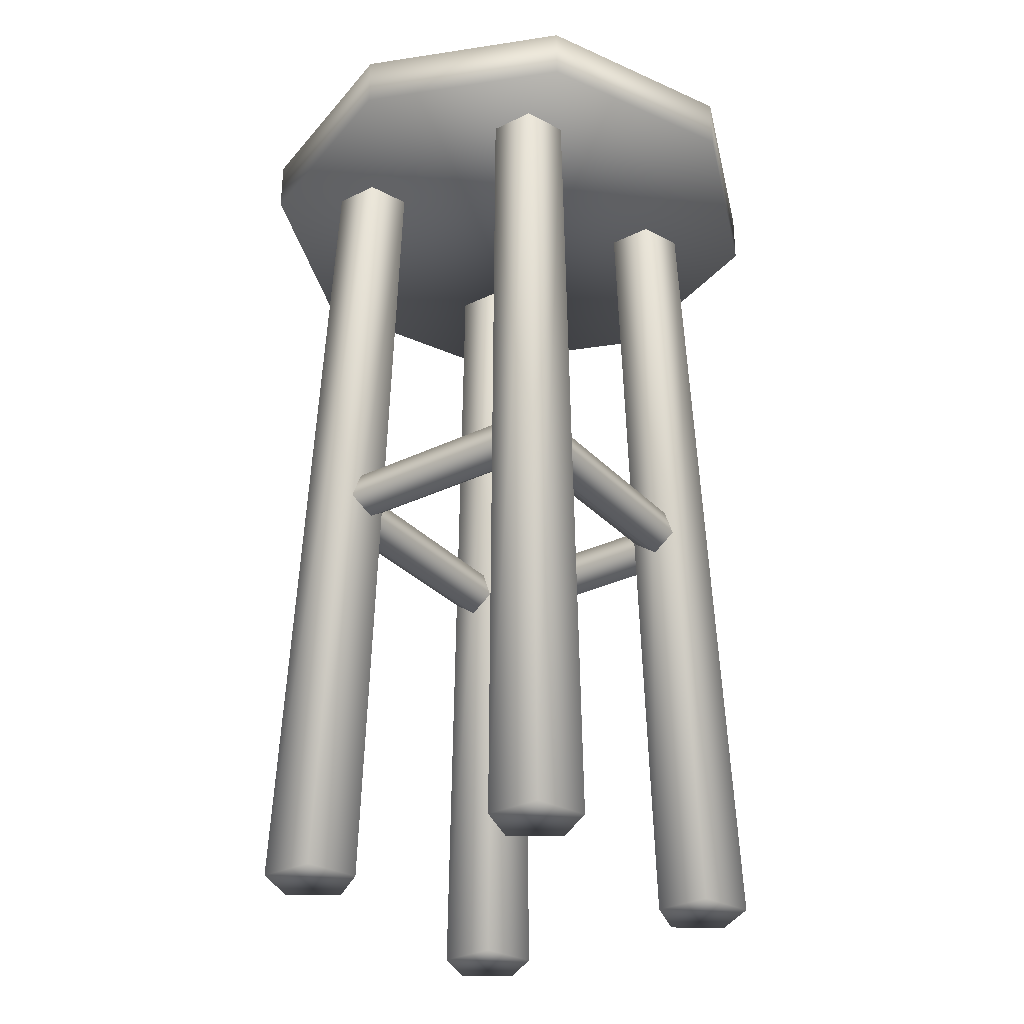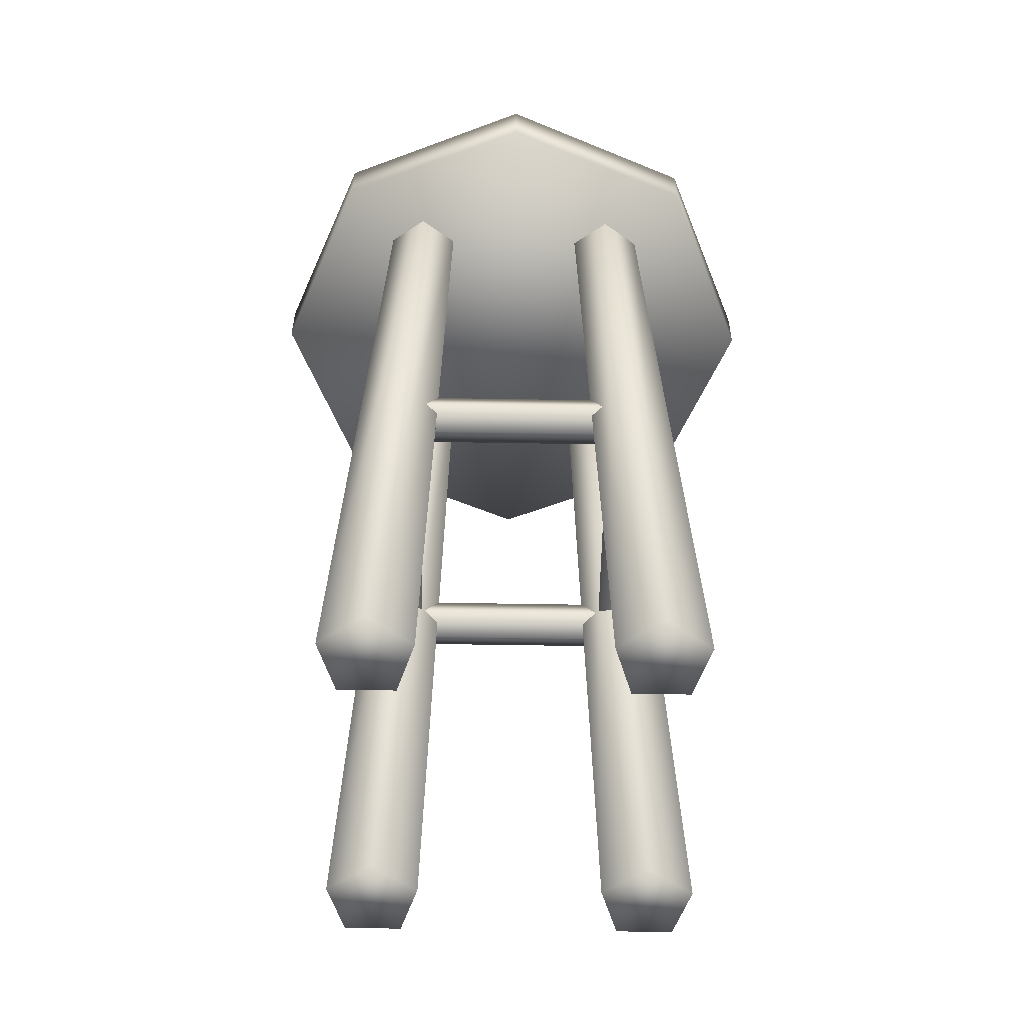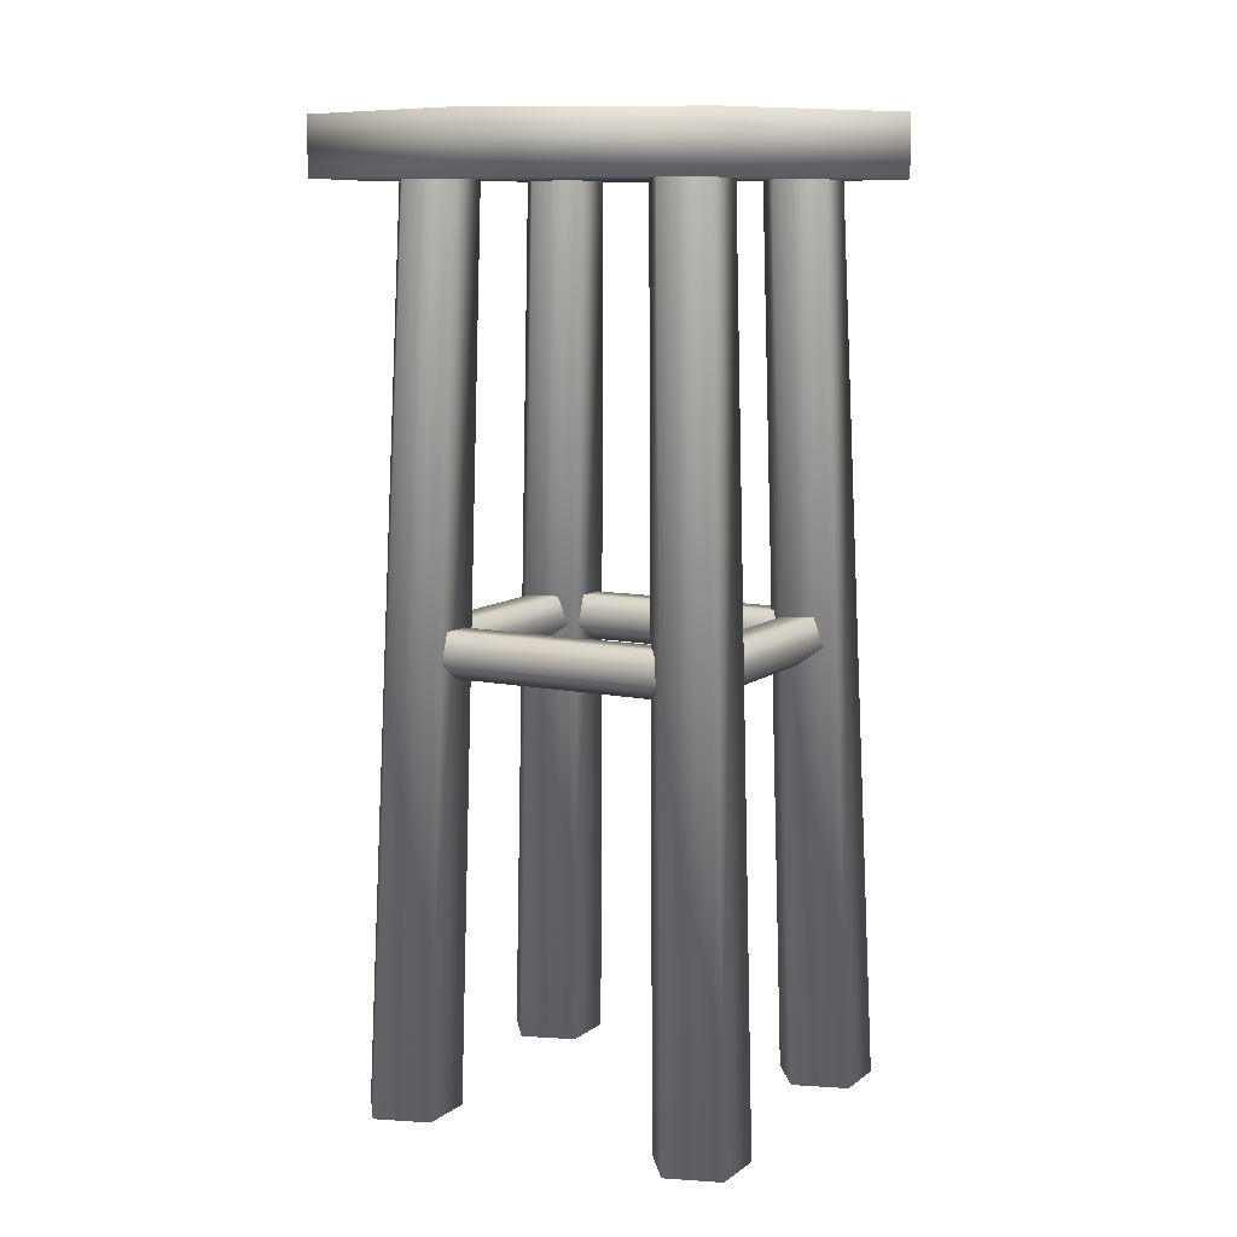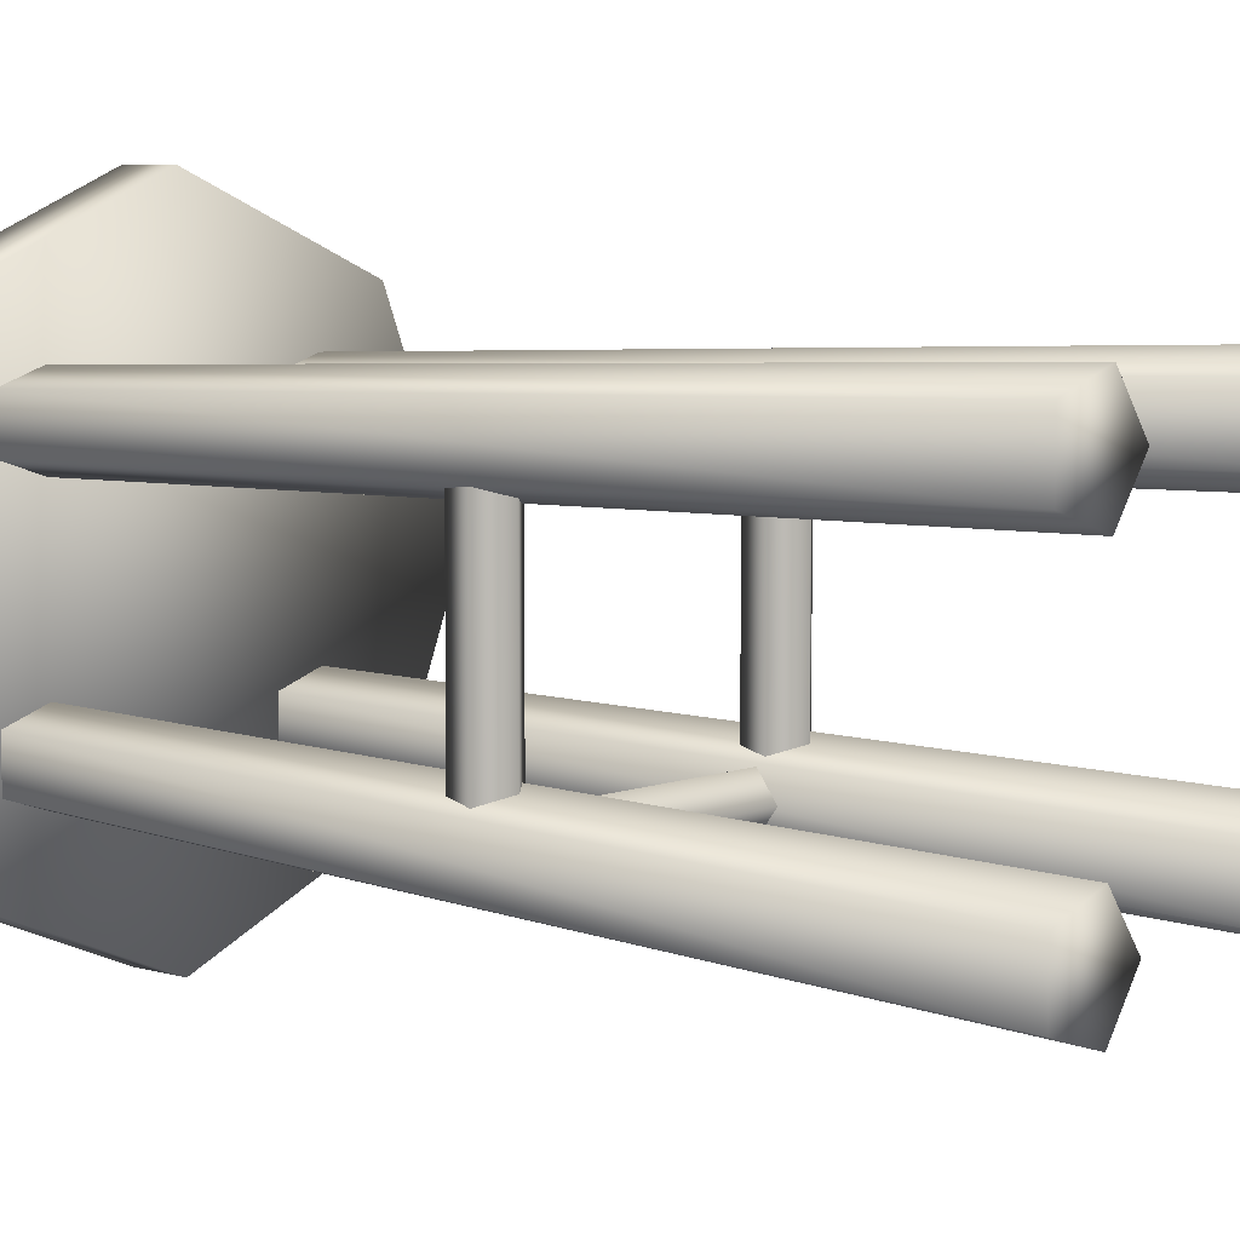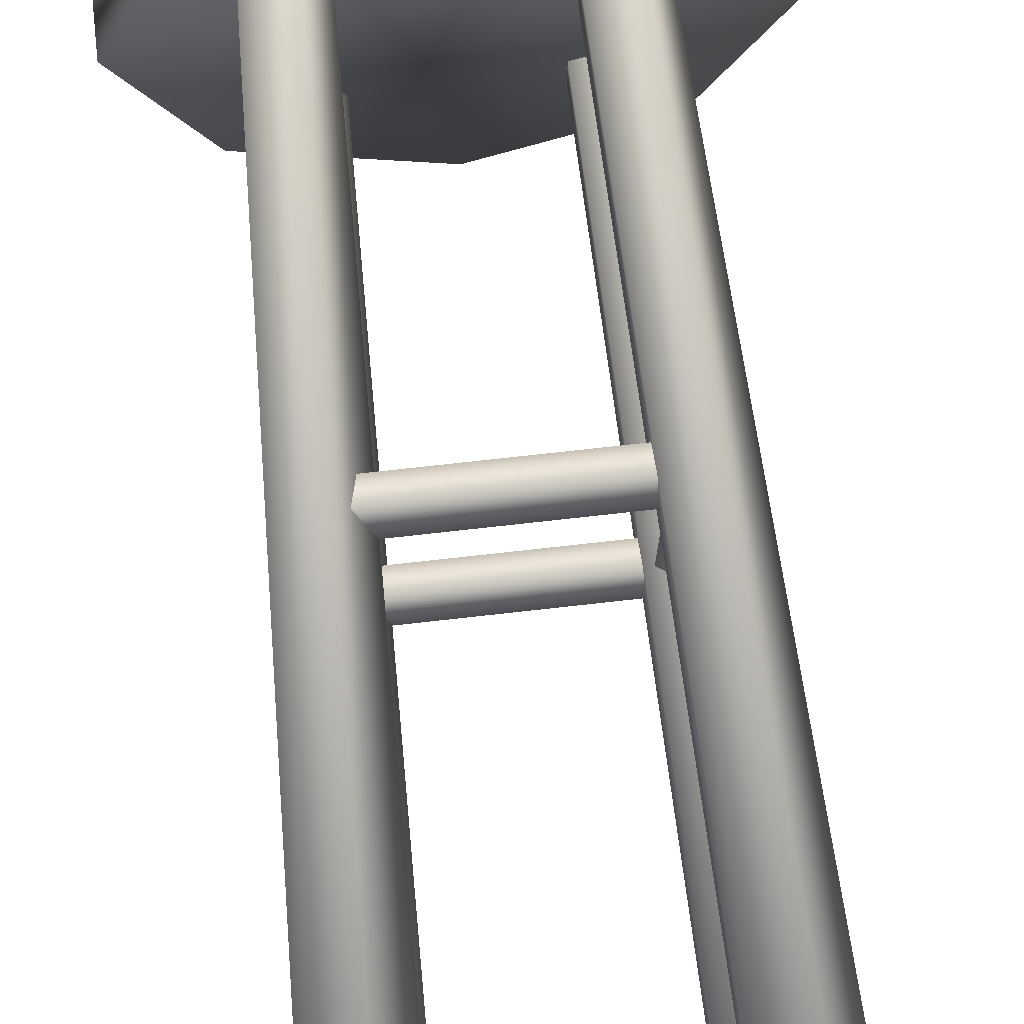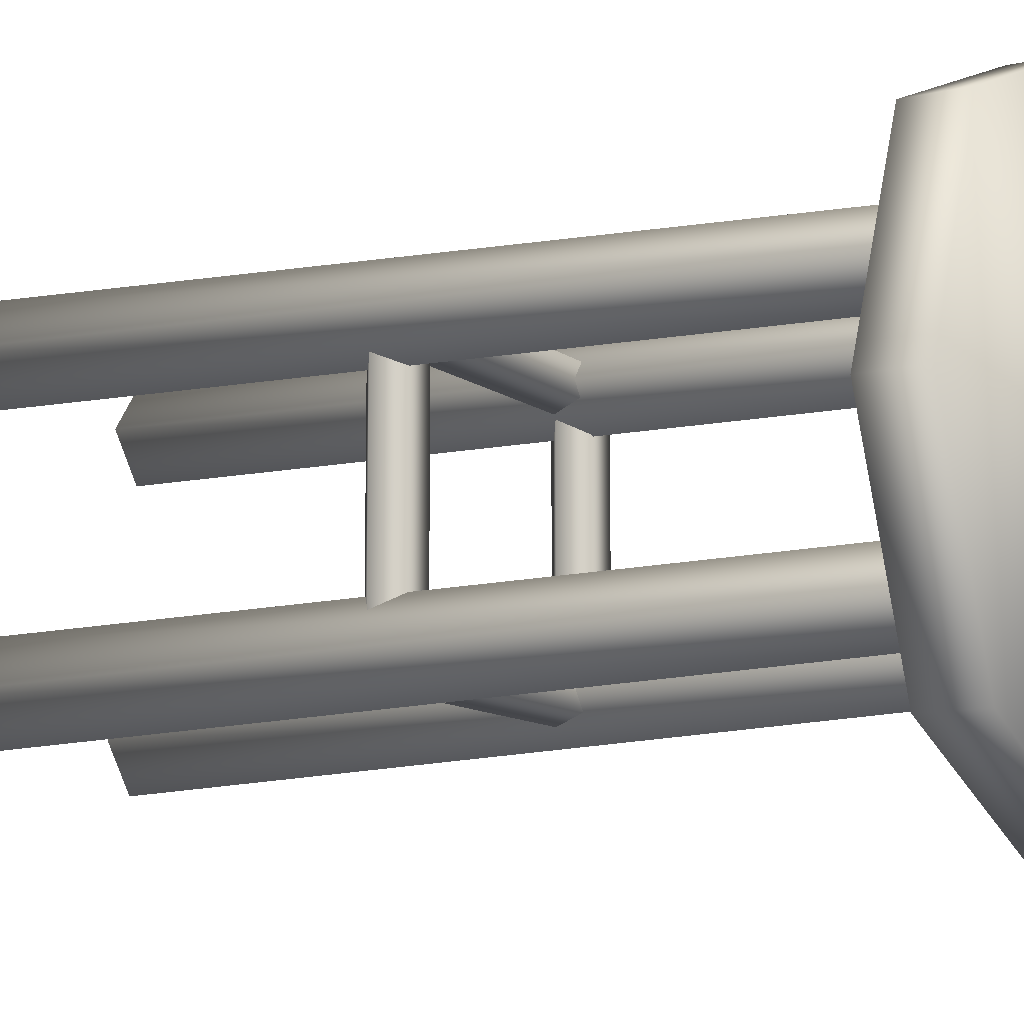
<metadata>
{"format":"obj","ext":"obj","renderer":"f3d","projection":"perspective","resolution":1024,"background":"white","views":[{"elev":-31.2,"azim":-55.2,"up":"+Y"},{"elev":-56.1,"azim":89.0,"up":"+Y"},{"elev":9.3,"azim":-151.4,"up":"+Y"},{"elev":6.6,"azim":-48.9,"up":"+Z"},{"elev":73.7,"azim":-6.4,"up":"+Z"},{"elev":-10.9,"azim":120.0,"up":"+Z"}]}
</metadata>
<code>
g febg_coinrush_001_coin_chair_04
v 2.414e-06 1.082 -0.3549
v -0.2509 1.082 -0.2509
v 0.2509 1.082 -0.2509
v 0.3549 1.082 -9.537e-07
v -0.3549 1.082 -9.537e-07
v 0.2509 1.082 0.2509
v -0.2509 1.082 0.2509
v 2.414e-06 1.082 0.3549
v -0.2421 0.002547 -0.2039
v -0.2031 1.093 -0.1125
v -0.2421 0.002547 -0.1346
v -0.2031 1.093 -0.1704
v -0.1762 0.002547 -0.2253
v -0.148 1.093 -0.1883
v -0.1354 0.002547 -0.1692
v -0.1139 1.093 -0.1414
v -0.1762 0.002547 -0.1132
v -0.148 1.093 -0.09456
v -0.2421 0.002547 -0.1346
v -0.2031 1.093 -0.1125
v -0.1354 0.002547 -0.1692
v -0.2421 0.002547 -0.1346
v -0.2421 0.002547 -0.2039
v -0.1762 0.002547 -0.2253
v 0.1373 0.002547 0.1346
v 0.114 1.093 0.1704
v 0.1373 0.002547 0.2039
v 0.114 1.093 0.1125
v 0.2032 0.002547 0.1132
v 0.169 1.093 0.09456
v 0.2439 0.002547 0.1692
v 0.2031 1.093 0.1414
v 0.2032 0.002547 0.2253
v 0.169 1.093 0.1883
v 0.1373 0.002547 0.2039
v 0.114 1.093 0.1704
v 0.1373 0.002547 0.1346
v 0.2439 0.002547 0.1692
v 0.1373 0.002547 0.2039
v 0.2032 0.002547 0.2253
v -0.1762 0.002547 0.1132
v -0.2031 1.093 0.1125
v -0.2421 0.002547 0.1346
v -0.148 1.093 0.09456
v -0.1354 0.002547 0.1692
v -0.1139 1.093 0.1414
v -0.1762 0.002547 0.2253
v -0.148 1.093 0.1883
v -0.2421 0.002547 0.2039
v -0.2031 1.093 0.1704
v -0.2421 0.002547 0.1346
v -0.2031 1.093 0.1125
v -0.2421 0.002547 0.1346
v -0.1354 0.002547 0.1692
v -0.2421 0.002547 0.2039
v -0.1762 0.002547 0.2253
v 0.2032 0.002547 -0.2253
v 0.114 1.093 -0.1704
v 0.1373 0.002547 -0.2039
v 0.169 1.093 -0.1883
v 0.2439 0.002547 -0.1692
v 0.2031 1.093 -0.1414
v 0.2032 0.002547 -0.1132
v 0.169 1.093 -0.09456
v 0.1373 0.002547 -0.1346
v 0.114 1.093 -0.1125
v 0.1373 0.002547 -0.2039
v 0.114 1.093 -0.1704
v 0.2439 0.002547 -0.1692
v 0.1373 0.002547 -0.1346
v 0.1373 0.002547 -0.2039
v 0.2032 0.002547 -0.2253
v -0.165 0.5765 -0.1383
v 0.1686 0.5413 -0.1268
v -0.165 0.5413 -0.1268
v 0.1686 0.5765 -0.1383
v -0.165 0.5765 -0.1753
v 0.1686 0.5765 -0.1753
v -0.165 0.5413 -0.1868
v 0.1686 0.5413 -0.1868
v -0.165 0.5195 -0.1568
v 0.1686 0.5195 -0.1568
v -0.165 0.5413 -0.1268
v 0.1686 0.5413 -0.1268
v 0.1668 0.5195 0.1668
v 0.1668 0.5195 -0.1668
v 0.1368 0.5413 -0.1668
v 0.1368 0.5413 0.1668
v 0.1483 0.5765 0.1668
v 0.1483 0.5765 -0.1668
v 0.1853 0.5765 -0.1668
v 0.1853 0.5765 0.1668
v 0.1968 0.5413 -0.1668
v 0.1968 0.5413 0.1668
v 0.1668 0.5195 -0.1668
v 0.1668 0.5195 0.1668
v -0.165 0.5765 0.1383
v 0.1686 0.5765 0.1753
v -0.165 0.5765 0.1753
v 0.1686 0.5765 0.1383
v -0.165 0.5413 0.1268
v 0.1686 0.5413 0.1268
v -0.165 0.5195 0.1568
v 0.1686 0.5195 0.1568
v -0.165 0.5413 0.1868
v 0.1686 0.5413 0.1868
v -0.165 0.5765 0.1753
v 0.1686 0.5765 0.1753
v -0.1788 0.5195 0.1668
v -0.1788 0.5195 -0.1668
v -0.2088 0.5413 -0.1668
v -0.2088 0.5413 0.1668
v -0.1974 0.5765 -0.1668
v -0.1974 0.5765 0.1668
v -0.1603 0.5765 -0.1668
v -0.1603 0.5765 0.1668
v -0.1489 0.5413 -0.1668
v -0.1489 0.5413 0.1668
v -0.1788 0.5195 -0.1668
v -0.1788 0.5195 0.1668
v 2.414e-06 1.082 0.3549
v 0.2509 1.151 0.2509
v 0.2509 1.082 0.2509
v 2.414e-06 1.151 0.3549
v -0.2509 1.082 0.2509
v -0.2509 1.151 0.2509
v -0.3549 1.082 -9.537e-07
v -0.3549 1.151 -9.537e-07
v -0.2509 1.082 -0.2509
v 0.3549 1.151 -9.537e-07
v 0.3549 1.082 -9.537e-07
v 0.2509 1.151 -0.2509
v 0.2509 1.082 -0.2509
v -0.2509 1.151 -0.2509
v 2.414e-06 1.082 -0.3549
v 2.414e-06 1.151 -0.3549
g febg_coinrush_001_coin_chair_04_0
f 3 2 1
f 2 3 4
f 5 2 4
f 5 4 6
f 7 5 6
f 8 7 6
f 11 10 9
f 10 12 9
f 9 12 13
f 12 14 13
f 13 14 15
f 14 16 15
f 15 16 17
f 16 18 17
f 17 18 19
f 18 20 19
f 17 22 21
f 21 22 23
f 24 21 23
f 27 26 25
f 26 28 25
f 25 28 29
f 28 30 29
f 29 30 31
f 30 32 31
f 31 32 33
f 32 34 33
f 33 34 35
f 34 36 35
f 29 38 37
f 38 39 37
f 40 39 38
f 43 42 41
f 42 44 41
f 41 44 45
f 44 46 45
f 45 46 47
f 46 48 47
f 47 48 49
f 48 50 49
f 49 50 51
f 50 52 51
f 41 54 53
f 54 55 53
f 56 55 54
f 59 58 57
f 58 60 57
f 57 60 61
f 60 62 61
f 61 62 63
f 62 64 63
f 63 64 65
f 64 66 65
f 65 66 67
f 66 68 67
f 63 70 69
f 69 70 71
f 72 69 71
f 75 74 73
f 74 76 73
f 73 76 77
f 76 78 77
f 77 78 79
f 78 80 79
f 79 80 81
f 80 82 81
f 81 82 83
f 82 84 83
f 87 86 85
f 88 87 85
f 87 88 89
f 90 87 89
f 91 90 89
f 92 91 89
f 93 91 92
f 94 93 92
f 95 93 94
f 96 95 94
f 99 98 97
f 98 100 97
f 97 100 101
f 100 102 101
f 101 102 103
f 102 104 103
f 103 104 105
f 104 106 105
f 105 106 107
f 106 108 107
f 111 110 109
f 112 111 109
f 113 111 112
f 114 113 112
f 115 113 114
f 116 115 114
f 117 115 116
f 118 117 116
f 119 117 118
f 120 119 118
f 123 122 121
f 122 124 121
f 121 124 125
f 124 126 125
f 124 122 126
f 125 126 127
f 126 128 127
f 128 126 122
f 127 128 129
f 130 122 123
f 130 128 122
f 131 130 123
f 132 130 131
f 128 130 132
f 133 132 131
f 128 134 129
f 134 128 132
f 129 134 135
f 136 132 133
f 135 136 133
f 134 136 135
f 136 134 132

</code>
